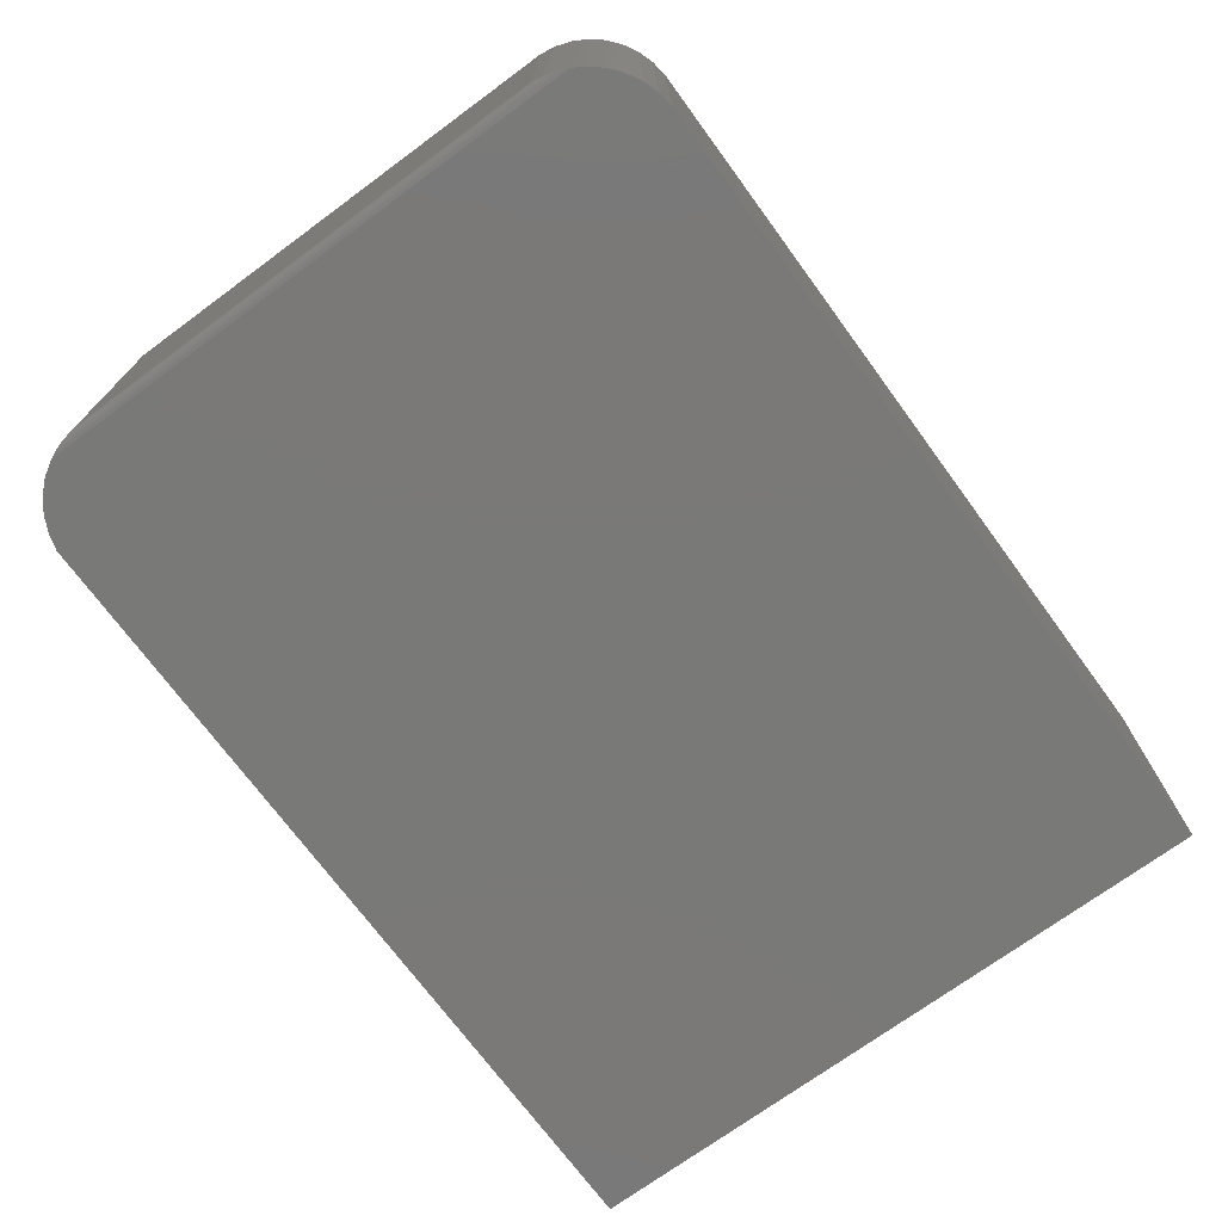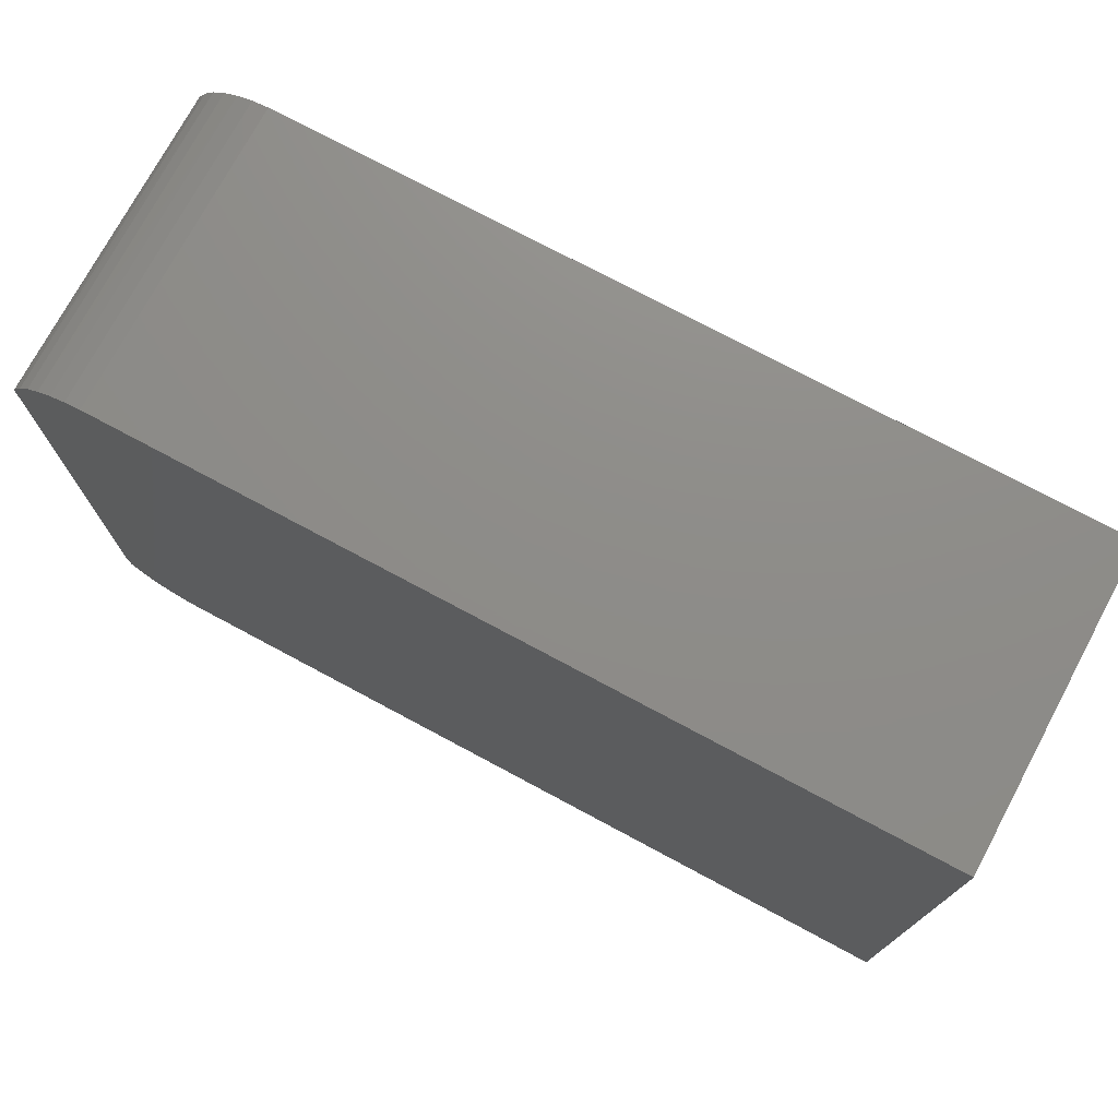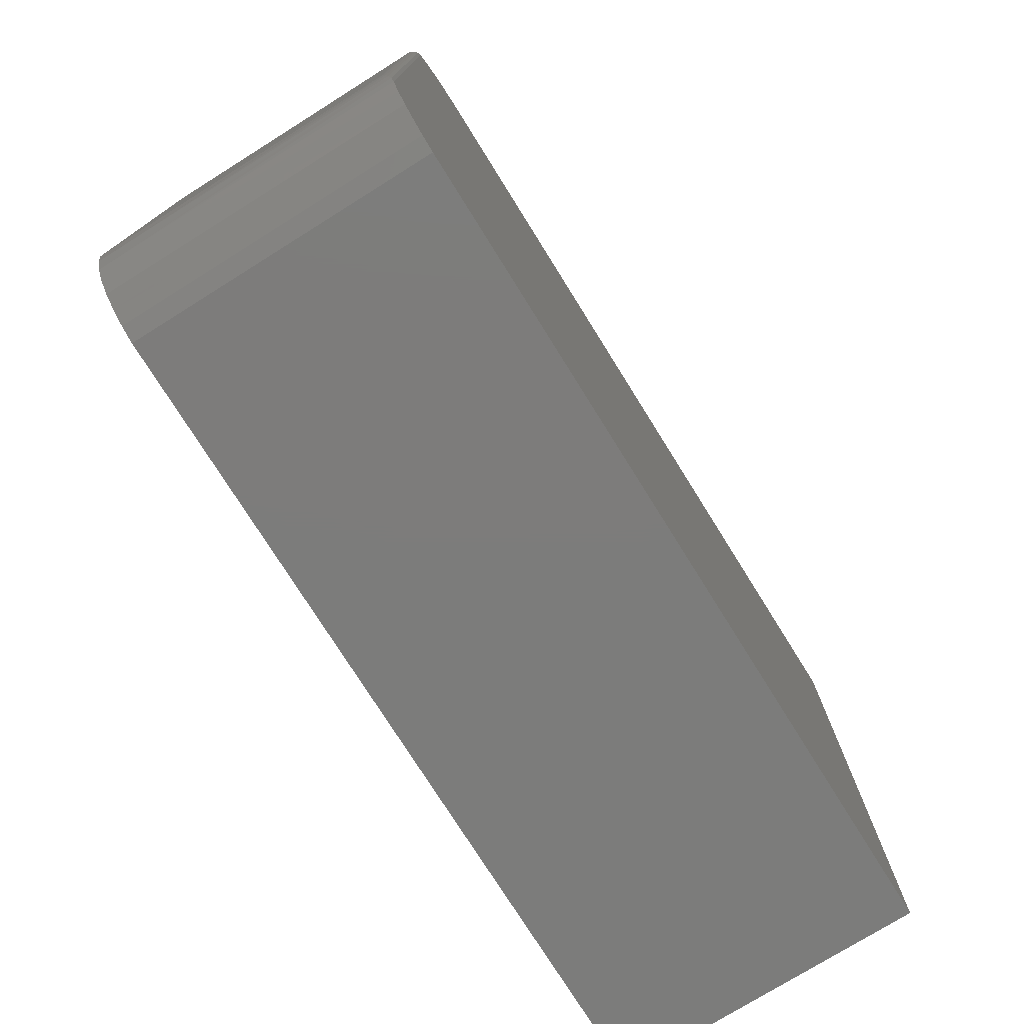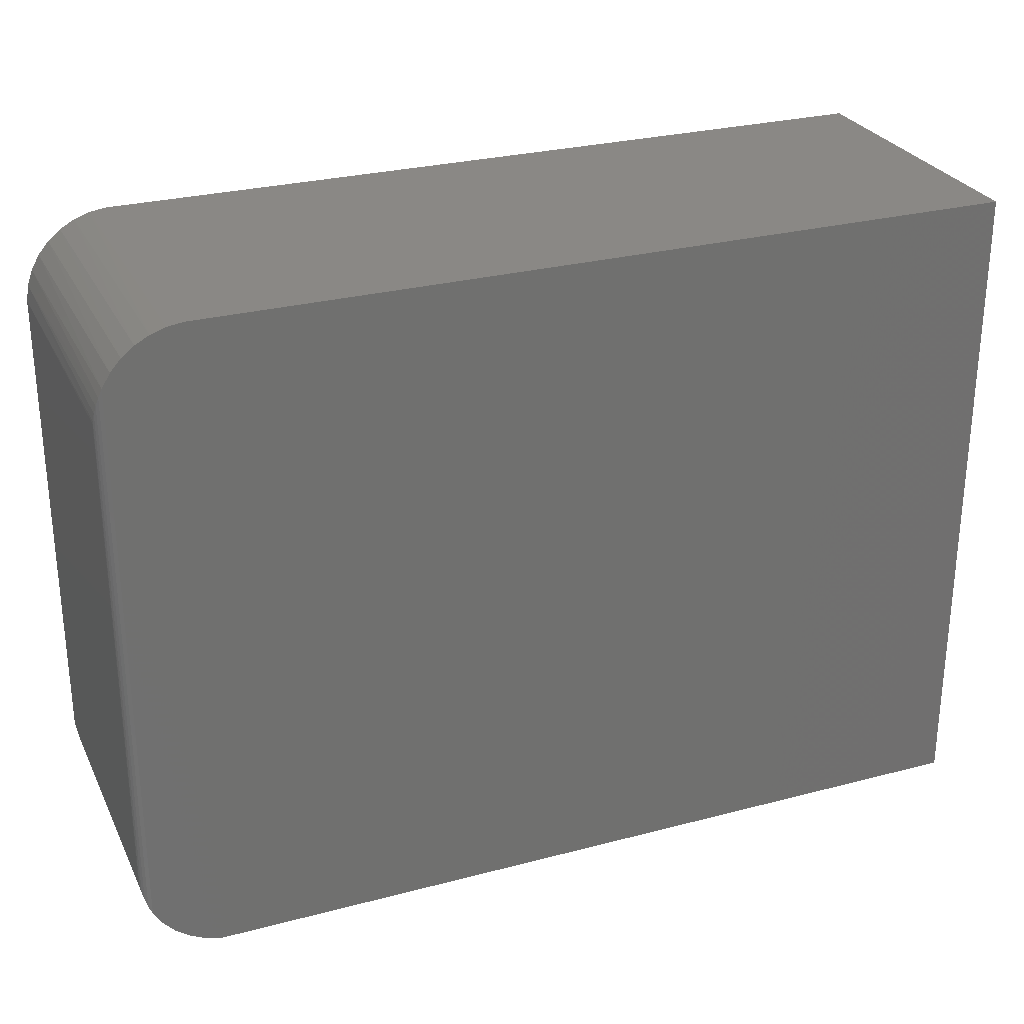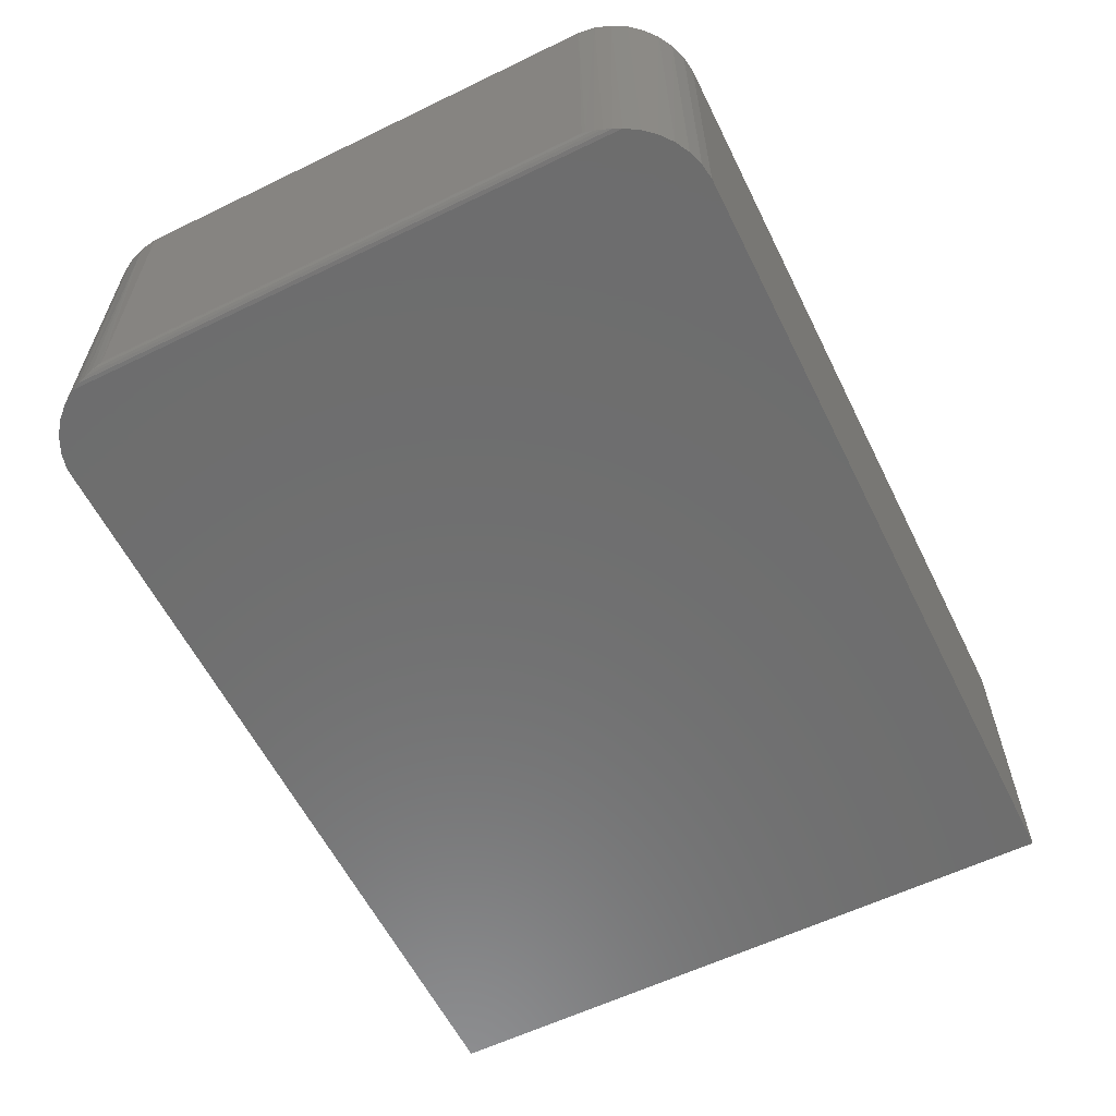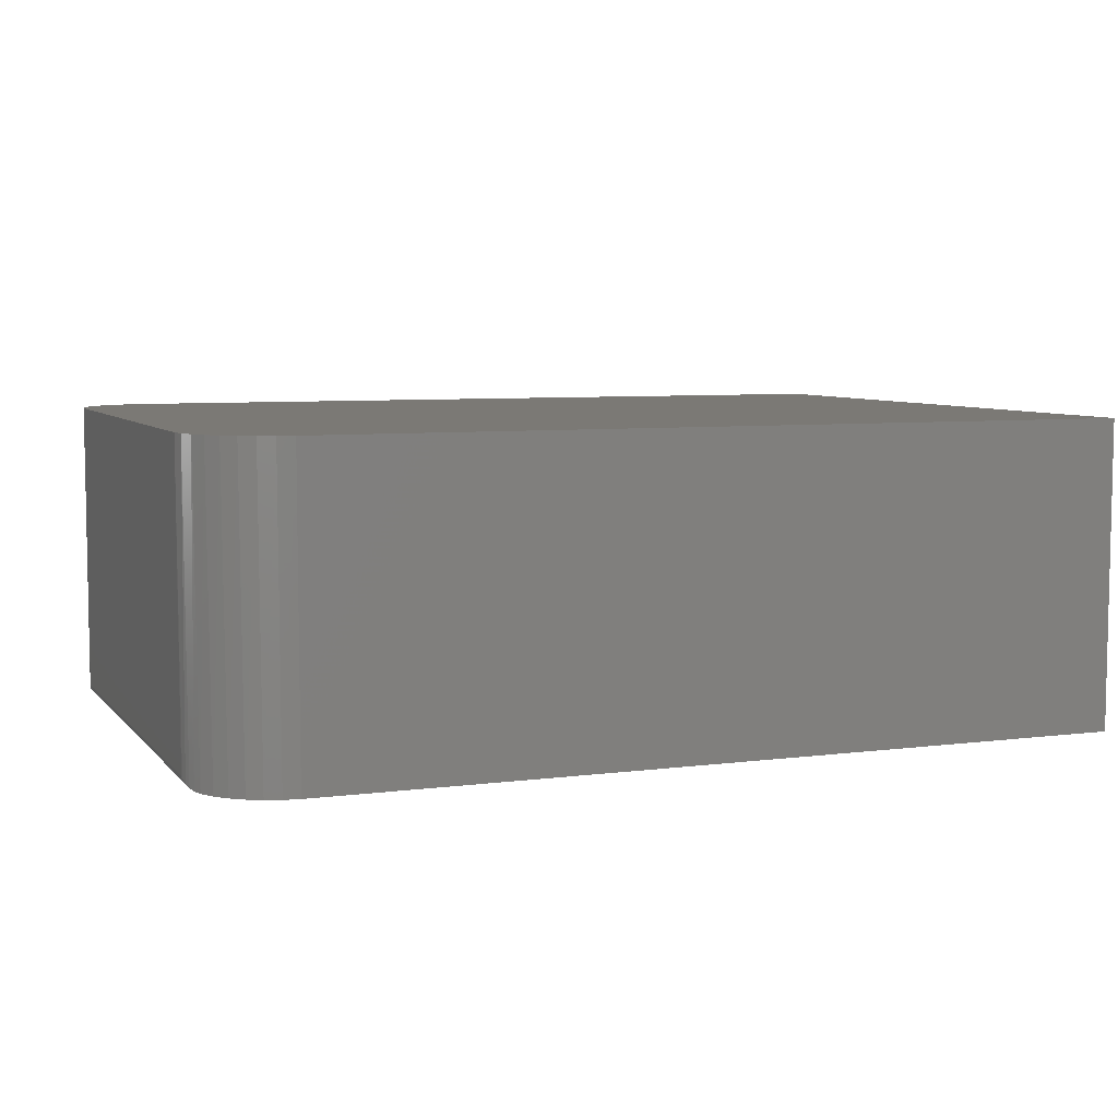
<metadata>
{"format":"stl","ext":"stl","renderer":"f3d","projection":"perspective","resolution":1024,"background":"white","views":[{"elev":-72.2,"azim":-53.7,"up":"+Y"},{"elev":74.6,"azim":28.2,"up":"+Z"},{"elev":-75.7,"azim":-58.0,"up":"+Z"},{"elev":27.8,"azim":-21.9,"up":"+Z"},{"elev":-59.8,"azim":-63.6,"up":"+Y"},{"elev":6.6,"azim":-21.3,"up":"+Y"}]}
</metadata>
<code>
# stl→obj: 52 verts, 100 faces
v 0.007812 -0.2578 0.04107
v 0.004843 -0.2572 0.5032
v 0.004834 -0.2572 0.04793
v 0.007812 -0.2578 0.51
v 0.000224 -0.2519 0.4836
v 0.001122 -0.254 0.06125
v 0.001125 -0.254 0.49
v 0.002664 -0.2559 0.05456
v 0.002668 -0.2559 0.4966
v 0.000224 -0.2519 0.06758
v 4.649e-05 -0.2509 0.4815
v 2.804e-17 -0.25 0.4808
v 2.417e-17 -0.25 0.465
v -5.581e-17 -0.25 0.07031
v 4.681e-05 -0.2509 0.06963
v 0.07895 -0.2578 0.5519
v 0.07105 -0.2578 0.5519
v 0.05798 -0.2578 0.5499
v 0.75 -0.2578 0.5519
v 0.04544 -0.2578 0.5457
v 0.03382 -0.2578 0.5394
v 0.02347 -0.2578 0.5312
v 0.01472 -0.2578 0.5213
v 0.75 -0.2578 -0.0007401
v 0.01534 -0.2578 0.02884
v 0.025 -0.2578 0.0182
v 0.03646 -0.2578 0.009543
v 0.04933 -0.2578 0.003155
v 0.06316 -0.2578 -0.0007401
v 0.09474 -0.2578 -0.0007401
v 2.417e-17 2.191e-17 0.465
v -5.581e-17 -2.741e-19 0.07031
v 2.804e-17 2.801e-17 0.4808
v 0.002074 2.877e-17 0.4944
v 0.006554 2.949e-17 0.5073
v 0.01329 3.015e-17 0.5193
v 0.02207 3.073e-17 0.5298
v 0.0326 3.122e-17 0.5386
v 0.04454 3.159e-17 0.5453
v 0.0575 3.184e-17 0.5498
v 0.07105 2.673e-17 0.5519
v 0.002307 -1.075e-18 0.05589
v 0.007288 -1.837e-18 0.04216
v 0.06316 -4.218e-18 -0.0007401
v 0.0491 -3.997e-18 0.003242
v 0.03605 -3.633e-18 0.009798
v 0.02447 -3.14e-18 0.01869
v 0.01476 -2.534e-18 0.02961
v 0.07895 2.673e-17 0.5519
v 0.75 2.673e-17 0.5519
v 0.75 -3.944e-18 -0.0007401
v 0.09474 -3.944e-18 -0.0007401
f 1 2 3
f 1 4 2
f 5 6 7
f 7 6 8
f 7 8 9
f 9 8 3
f 9 3 2
f 10 6 5
f 10 5 11
f 10 11 12
f 10 12 13
f 10 13 14
f 10 14 15
f 16 17 18
f 19 16 18
f 19 18 20
f 19 20 21
f 19 21 22
f 19 22 23
f 19 23 4
f 19 4 1
f 19 1 24
f 1 25 26
f 1 26 27
f 1 27 28
f 1 28 29
f 1 29 30
f 1 30 24
f 13 31 14
f 14 31 32
f 12 33 13
f 13 33 31
f 33 5 34
f 33 12 5
f 12 11 5
f 34 5 7
f 7 9 34
f 34 9 2
f 35 34 2
f 4 23 36
f 4 36 35
f 4 35 2
f 36 23 37
f 37 23 22
f 37 22 38
f 38 22 21
f 38 21 39
f 39 21 20
f 39 20 40
f 40 20 18
f 40 18 41
f 41 18 17
f 14 42 15
f 14 32 42
f 43 3 8
f 43 8 42
f 42 8 6
f 42 6 10
f 42 10 15
f 44 29 45
f 45 29 28
f 45 28 46
f 46 28 27
f 46 27 47
f 47 27 26
f 47 26 48
f 48 26 25
f 48 25 43
f 43 25 1
f 43 1 3
f 40 41 49
f 50 51 31
f 50 31 33
f 50 33 34
f 50 34 35
f 50 35 36
f 50 36 37
f 50 37 38
f 50 38 39
f 50 39 40
f 50 40 49
f 32 31 51
f 32 51 52
f 32 52 44
f 32 44 45
f 32 45 46
f 32 46 47
f 32 47 48
f 32 48 43
f 32 43 42
f 16 49 17
f 17 49 41
f 19 50 16
f 16 50 49
f 24 51 19
f 19 51 50
f 30 52 24
f 24 52 51
f 29 44 30
f 30 44 52

</code>
